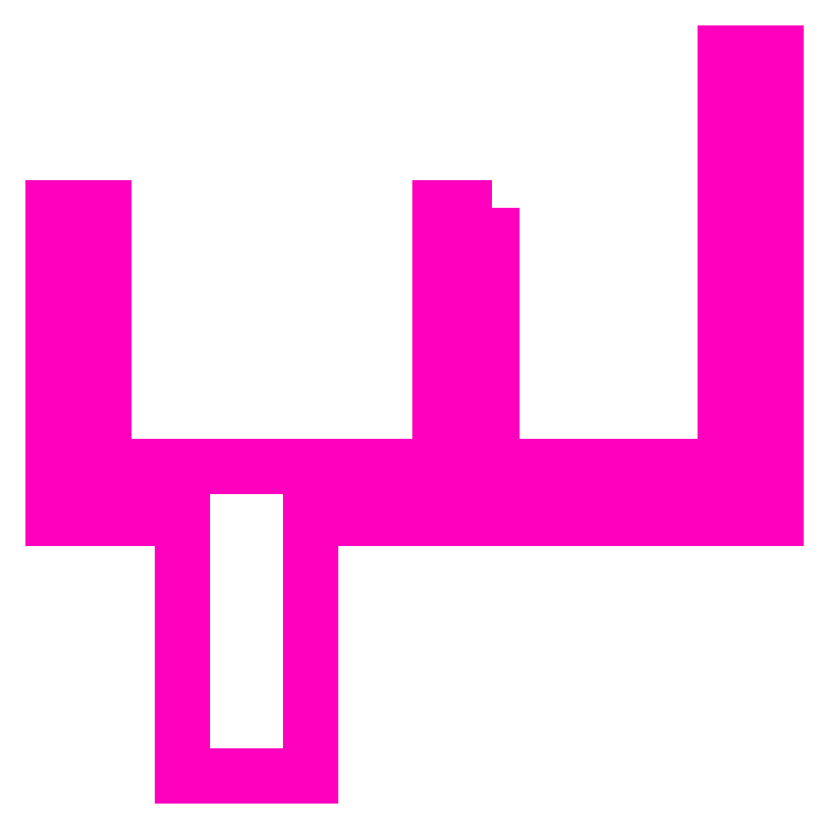
<metadata>
{"format":"dxf","ext":"dxf","renderer":"ezdxf+matplotlib","layout":"modelspace","background":"white","min_lineweight":24,"dpi":150}
</metadata>
<code>
0
SECTION
2
ENTITIES
0
POLYLINE
8
ANA
66
     1
10
0
20
0
30
0
70
     1
0
VERTEX
8
ANA
10
267.6
20
266.6
30
0
0
VERTEX
8
ANA
10
265.6
20
266.6
30
0
0
VERTEX
8
ANA
10
265.6
20
256.6
30
0
0
VERTEX
8
ANA
10
252.6
20
256.6
30
0
0
VERTEX
8
ANA
10
252.6
20
266.6
30
0
0
VERTEX
8
ANA
10
250.6
20
266.6
30
0
0
VERTEX
8
ANA
10
250.6
20
254.6
30
0
0
VERTEX
8
ANA
10
255.6
20
254.6
30
0
0
VERTEX
8
ANA
10
255.6
20
244.6
30
0
0
VERTEX
8
ANA
10
260.6
20
244.6
30
0
0
VERTEX
8
ANA
10
260.6
20
254.6
30
0
0
VERTEX
8
ANA
10
278.6
20
254.6
30
0
0
VERTEX
8
ANA
10
278.6
20
272.6
30
0
0
VERTEX
8
ANA
10
276.6
20
272.6
30
0
0
VERTEX
8
ANA
10
276.6
20
256.6
30
0
0
VERTEX
8
ANA
10
267.6
20
256.6
30
0
0
SEQEND
8
ANA
0
ENDSEC
0
EOF

</code>
